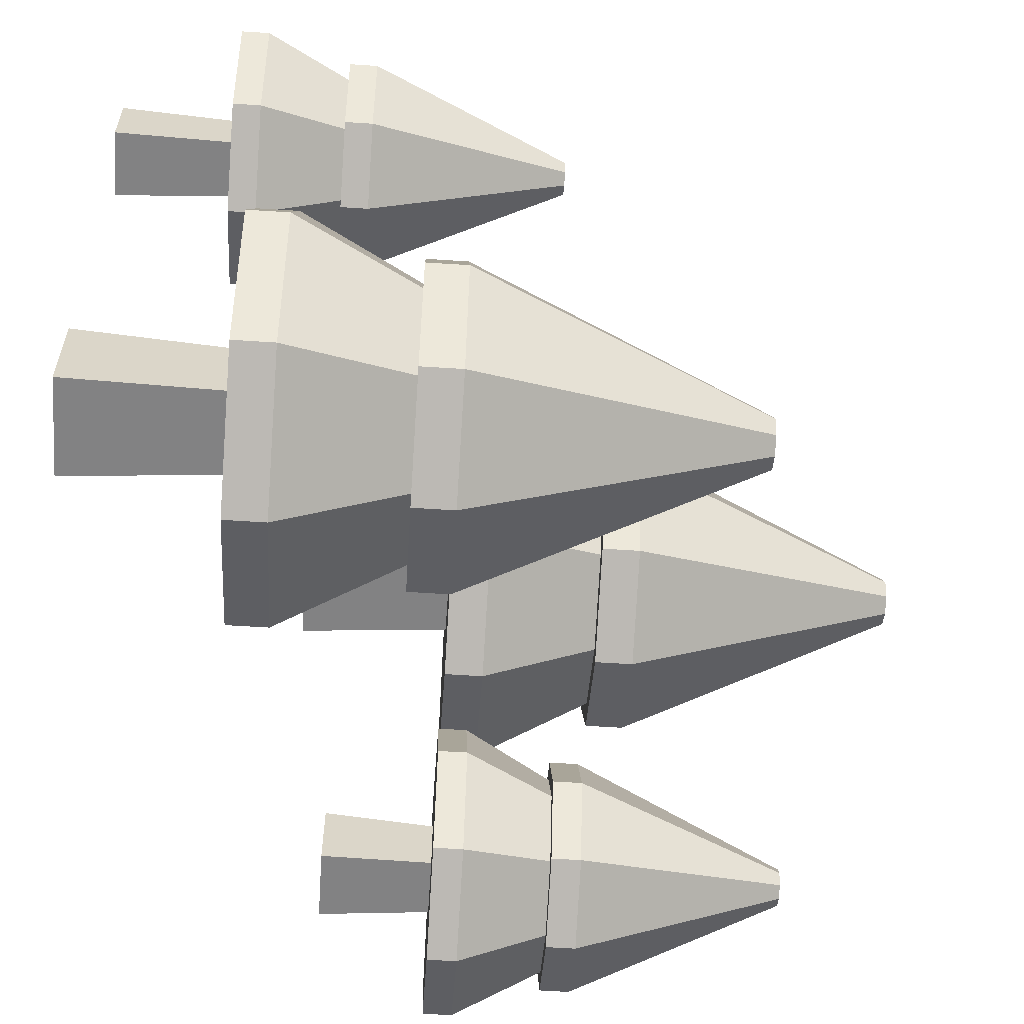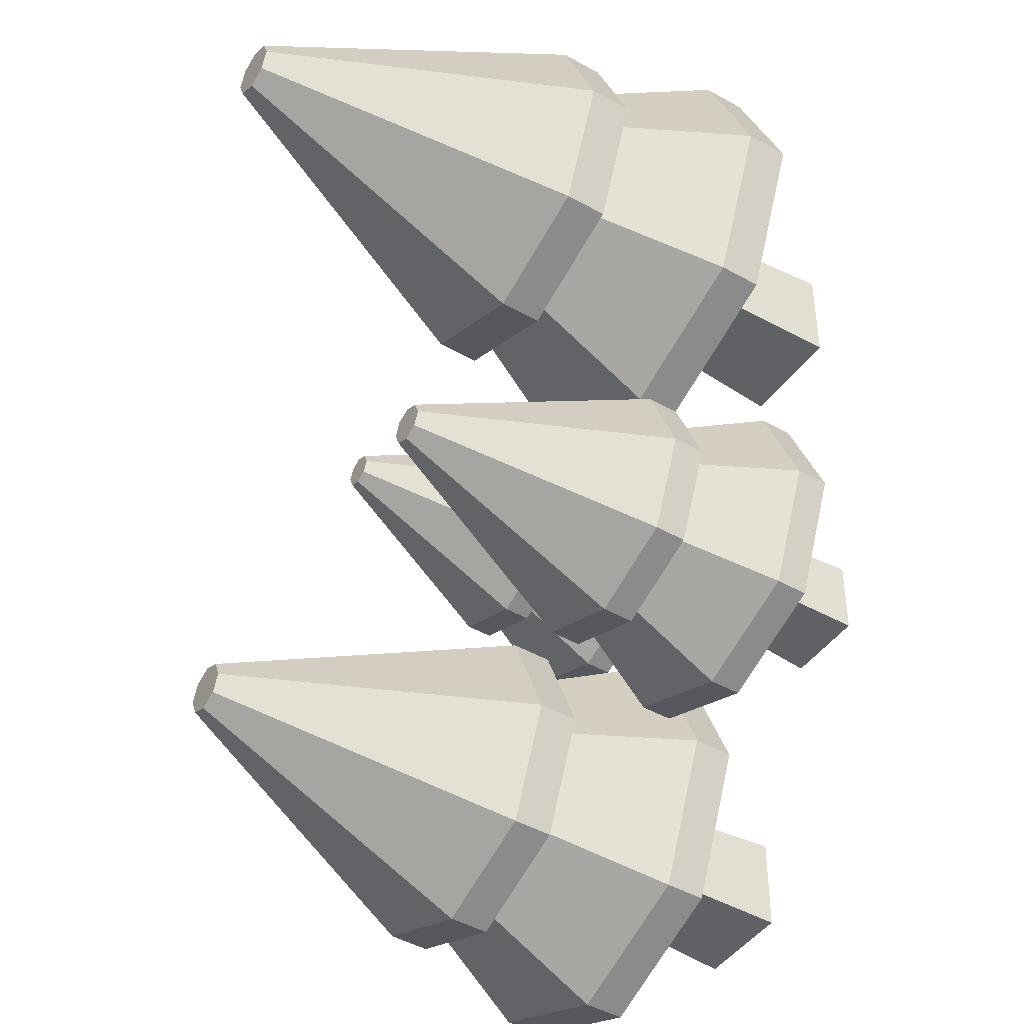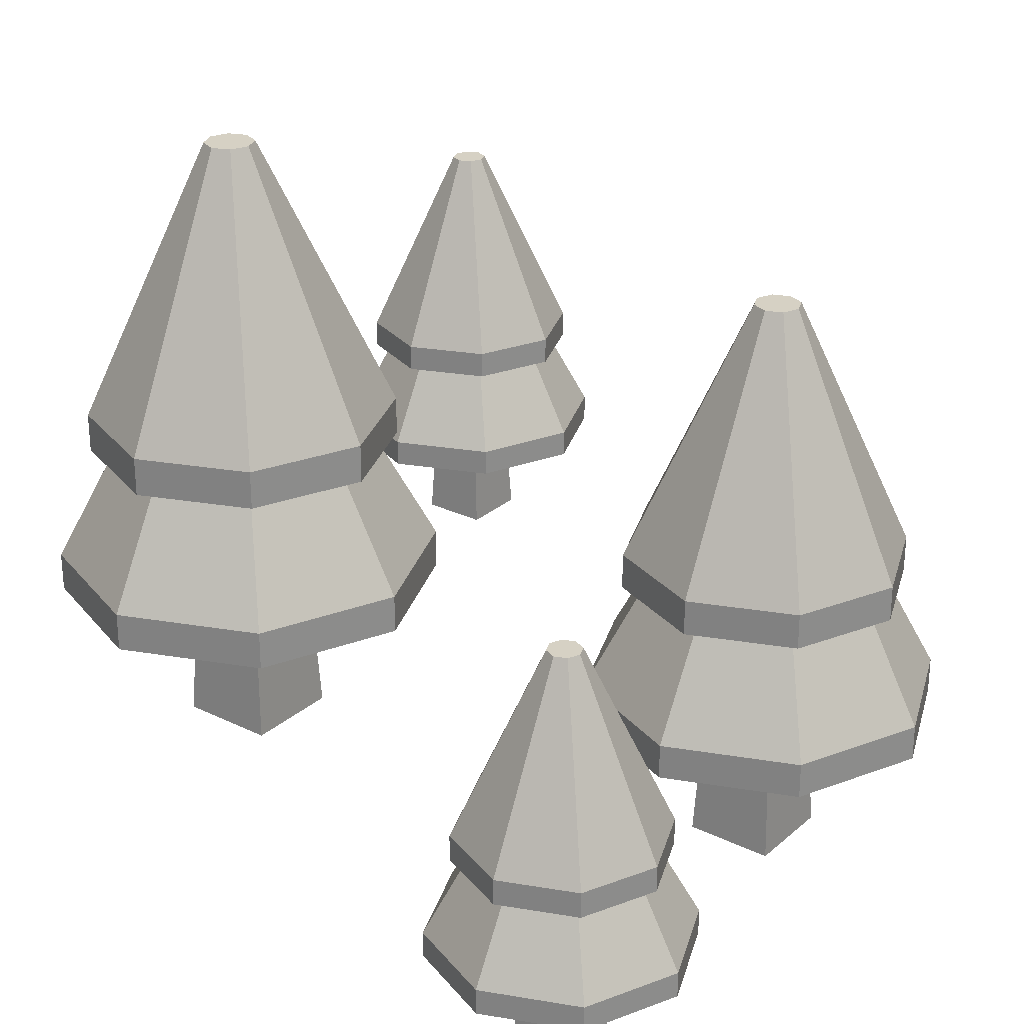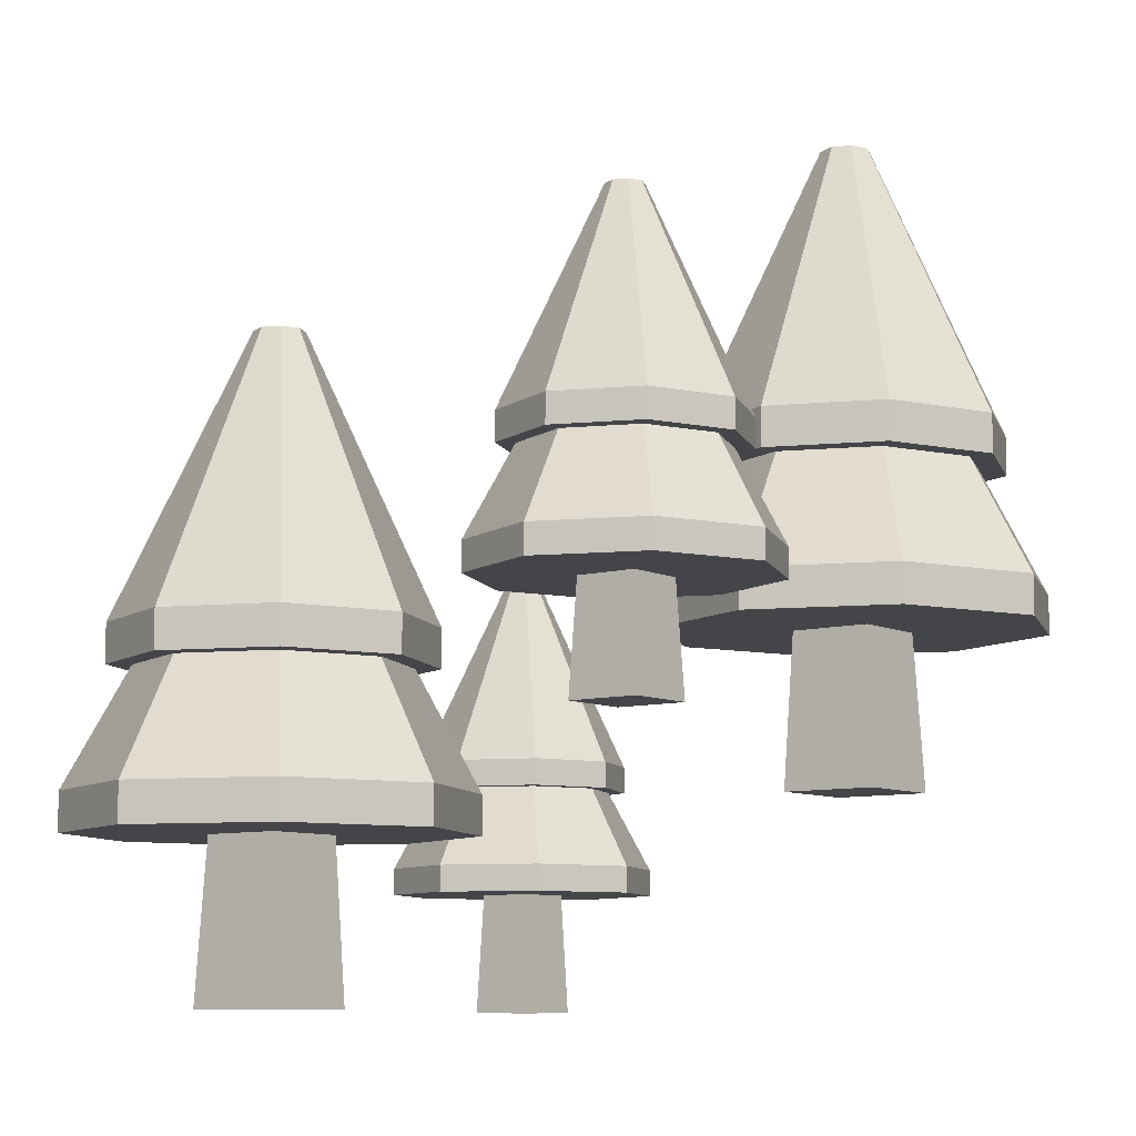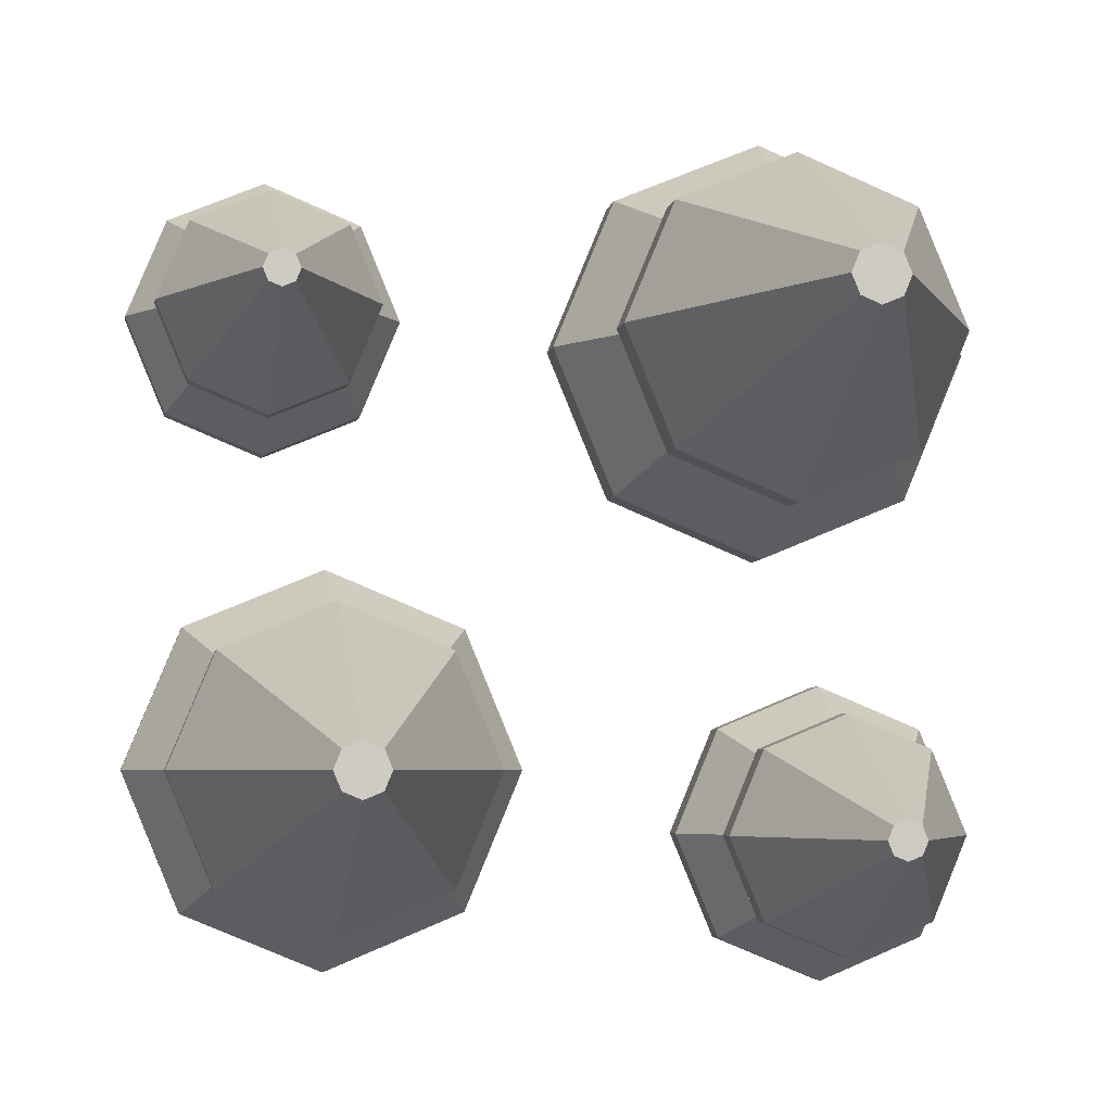
<metadata>
{"format":"obj","ext":"obj","renderer":"f3d","projection":"perspective","resolution":1024,"background":"white","views":[{"elev":-60.7,"azim":86.2,"up":"+Z"},{"elev":-44.6,"azim":-123.4,"up":"+Z"},{"elev":26.6,"azim":37.2,"up":"+Y"},{"elev":-8.7,"azim":-142.7,"up":"+Y"},{"elev":-4.2,"azim":171.2,"up":"+Z"}]}
</metadata>
<code>
o tree.008_tree.005
v 0.325 0.8388 0.3474
v 0.226 0.5868 0.424
v 0.325 0.5868 0.465
v 0.3092 0.8388 0.3408
v 0.3026 0.8388 0.325
v 0.185 0.5868 0.325
v 0.3408 0.8388 0.3092
v 0.3408 0.8388 0.3408
v 0.3474 0.8388 0.325
v 0.325 0.8388 0.3026
v 0.3092 0.8388 0.3092
v 0.15 0.4468 0.325
v 0.2416 0.5518 0.2416
v 0.2013 0.4468 0.2013
v 0.207 0.5518 0.325
v 0.424 0.5868 0.424
v 0.465 0.5518 0.325
v 0.465 0.5868 0.325
v 0.424 0.5518 0.424
v 0.4084 0.5518 0.4084
v 0.5 0.4468 0.325
v 0.443 0.5518 0.325
v 0.4487 0.4468 0.4487
v 0.325 0.5518 0.443
v 0.2013 0.4468 0.4487
v 0.325 0.4468 0.5
v 0.2416 0.5518 0.4084
v 0.226 0.5518 0.424
v 0.185 0.5518 0.325
v 0.226 0.5868 0.226
v 0.325 0.5518 0.185
v 0.226 0.5518 0.226
v 0.325 0.5868 0.185
v 0.4487 0.4118 0.4487
v 0.4487 0.4118 0.2013
v 0.5 0.4118 0.325
v 0.325 0.4118 0.5
v 0.3622 0.4118 0.3622
v 0.3622 0.4118 0.2878
v 0.2878 0.4118 0.3622
v 0.2013 0.4118 0.4487
v 0.325 0.4118 0.15
v 0.2878 0.4118 0.2878
v 0.2013 0.4118 0.2013
v 0.15 0.4118 0.325
v 0.4487 0.4468 0.2013
v 0.325 0.4468 0.15
v 0.4084 0.5518 0.2416
v 0.325 0.5518 0.465
v 0.424 0.5518 0.226
v 0.325 0.5518 0.207
v 0.424 0.5868 0.226
v 0.3688 0.2541 0.2812
v 0.2812 0.2541 0.2812
v 0.3688 0.2541 0.3688
v 0.2812 0.2541 0.3688
v -0.325 1.14 -0.3026
v -0.424 0.8883 -0.226
v -0.325 0.8883 -0.185
v -0.3408 1.14 -0.3092
v -0.3474 1.14 -0.325
v -0.465 0.8883 -0.325
v -0.3092 1.14 -0.3408
v -0.3092 1.14 -0.3092
v -0.3026 1.14 -0.325
v -0.325 1.14 -0.3474
v -0.3408 1.14 -0.3408
v -0.5 0.7483 -0.325
v -0.4084 0.8533 -0.4084
v -0.4487 0.7483 -0.4487
v -0.443 0.8533 -0.325
v -0.226 0.8883 -0.226
v -0.185 0.8533 -0.325
v -0.185 0.8883 -0.325
v -0.226 0.8533 -0.226
v -0.2416 0.8533 -0.2416
v -0.15 0.7483 -0.325
v -0.207 0.8533 -0.325
v -0.2013 0.7483 -0.2013
v -0.325 0.8533 -0.207
v -0.4487 0.7483 -0.2013
v -0.325 0.7483 -0.15
v -0.4084 0.8533 -0.2416
v -0.424 0.8533 -0.226
v -0.465 0.8533 -0.325
v -0.424 0.8883 -0.424
v -0.325 0.8533 -0.465
v -0.424 0.8533 -0.424
v -0.325 0.8883 -0.465
v -0.2013 0.7133 -0.2013
v -0.2013 0.7133 -0.4487
v -0.15 0.7133 -0.325
v -0.325 0.7133 -0.15
v -0.2878 0.7133 -0.2878
v -0.2878 0.7133 -0.3622
v -0.3622 0.7133 -0.2878
v -0.4487 0.7133 -0.2013
v -0.325 0.7133 -0.5
v -0.3622 0.7133 -0.3622
v -0.4487 0.7133 -0.4487
v -0.5 0.7133 -0.325
v -0.2013 0.7483 -0.4487
v -0.325 0.7483 -0.5
v -0.2416 0.8533 -0.4084
v -0.325 0.8533 -0.185
v -0.226 0.8533 -0.424
v -0.325 0.8533 -0.443
v -0.226 0.8883 -0.424
v -0.2812 0.5809 -0.3688
v -0.3688 0.5809 -0.3688
v -0.2812 0.5809 -0.2812
v -0.3688 0.5809 -0.2812
v 0.25 1.075 -0.218
v 0.1086 0.7153 -0.1086
v 0.25 0.7153 -0.05
v 0.2274 1.075 -0.2274
v 0.218 1.075 -0.25
v 0.05 0.7153 -0.25
v 0.2726 1.075 -0.2726
v 0.2726 1.075 -0.2274
v 0.282 1.075 -0.25
v 0.25 1.075 -0.282
v 0.2274 1.075 -0.2726
v 0 0.5153 -0.25
v 0.1308 0.6653 -0.3692
v 0.07322 0.5153 -0.4268
v 0.08143 0.6653 -0.25
v 0.3914 0.7153 -0.1086
v 0.45 0.6653 -0.25
v 0.45 0.7153 -0.25
v 0.3914 0.6653 -0.1086
v 0.3692 0.6653 -0.1308
v 0.5 0.5153 -0.25
v 0.4186 0.6653 -0.25
v 0.4268 0.5153 -0.07322
v 0.25 0.6653 -0.08143
v 0.07322 0.5153 -0.07322
v 0.25 0.5153 0
v 0.1308 0.6653 -0.1308
v 0.1086 0.6653 -0.1086
v 0.05 0.6653 -0.25
v 0.1086 0.7153 -0.3914
v 0.25 0.6653 -0.45
v 0.1086 0.6653 -0.3914
v 0.25 0.7153 -0.45
v 0.4268 0.4653 -0.07322
v 0.4268 0.4653 -0.4268
v 0.5 0.4653 -0.25
v 0.25 0.4653 0
v 0.3031 0.4653 -0.1969
v 0.3031 0.4653 -0.3031
v 0.1969 0.4653 -0.1969
v 0.07322 0.4653 -0.07322
v 0.25 0.4653 -0.5
v 0.1969 0.4653 -0.3031
v 0.07322 0.4653 -0.4268
v 0 0.4653 -0.25
v 0.4268 0.5153 -0.4268
v 0.25 0.5153 -0.5
v 0.3692 0.6653 -0.3692
v 0.25 0.6653 -0.05
v 0.3914 0.6653 -0.3914
v 0.25 0.6653 -0.4186
v 0.3914 0.7153 -0.3914
v 0.3125 0.261 -0.3125
v 0.1875 0.261 -0.3125
v 0.3125 0.261 -0.1875
v 0.1875 0.261 -0.1875
v -0.25 1.33 0.282
v -0.3914 0.9696 0.3914
v -0.25 0.9696 0.45
v -0.2726 1.33 0.2726
v -0.282 1.33 0.25
v -0.45 0.9696 0.25
v -0.2274 1.33 0.2274
v -0.2274 1.33 0.2726
v -0.218 1.33 0.25
v -0.25 1.33 0.218
v -0.2726 1.33 0.2274
v -0.5 0.7696 0.25
v -0.3692 0.9196 0.1308
v -0.4268 0.7696 0.07322
v -0.4186 0.9196 0.25
v -0.1086 0.9696 0.3914
v -0.05 0.9196 0.25
v -0.05 0.9696 0.25
v -0.1086 0.9196 0.3914
v -0.1308 0.9196 0.3692
v 0 0.7696 0.25
v -0.08143 0.9196 0.25
v -0.07322 0.7696 0.4268
v -0.25 0.9196 0.4186
v -0.4268 0.7696 0.4268
v -0.25 0.7696 0.5
v -0.3692 0.9196 0.3692
v -0.3914 0.9196 0.3914
v -0.45 0.9196 0.25
v -0.3914 0.9696 0.1086
v -0.25 0.9196 0.05
v -0.3914 0.9196 0.1086
v -0.25 0.9696 0.05
v -0.07322 0.7196 0.4268
v -0.07322 0.7196 0.07322
v 0 0.7196 0.25
v -0.25 0.7196 0.5
v -0.1969 0.7196 0.3031
v -0.1969 0.7196 0.1969
v -0.3031 0.7196 0.3031
v -0.4268 0.7196 0.4268
v -0.25 0.7196 0
v -0.3031 0.7196 0.1969
v -0.4268 0.7196 0.07322
v -0.5 0.7196 0.25
v -0.07322 0.7696 0.07322
v -0.25 0.7696 0
v -0.1308 0.9196 0.1308
v -0.25 0.9196 0.45
v -0.1086 0.9196 0.1086
v -0.25 0.9196 0.08143
v -0.1086 0.9696 0.1086
v -0.1875 0.5219 0.1875
v -0.3125 0.5219 0.1875
v -0.1875 0.5219 0.3125
v -0.3125 0.5219 0.3125
f 1 2 3
f 2 1 4
f 2 5 6
f 5 2 4
f 7 8 9
f 8 7 10
f 8 10 1
f 1 10 11
f 1 11 4
f 4 11 5
f 12 13 14
f 13 12 15
f 16 17 18
f 17 16 19
f 20 21 22
f 21 20 23
f 8 18 9
f 18 8 16
f 24 25 26
f 25 24 27
f 28 6 29
f 6 28 2
f 8 3 16
f 3 8 1
f 30 31 32
f 31 30 33
f 34 35 36
f 35 34 37
f 35 37 38
f 35 38 39
f 38 37 40
f 40 37 41
f 39 42 35
f 42 39 43
f 42 43 44
f 44 43 40
f 44 40 41
f 44 41 45
f 25 15 12
f 15 25 27
f 11 33 30
f 33 11 10
f 21 35 46
f 35 21 36
f 47 35 42
f 35 47 46
f 23 36 21
f 36 23 34
f 29 30 32
f 30 29 6
f 48 21 46
f 21 48 22
f 26 41 37
f 41 26 25
f 19 22 17
f 22 19 20
f 20 19 49
f 20 49 24
f 24 49 27
f 27 49 28
f 27 28 15
f 15 28 29
f 22 50 17
f 50 22 48
f 50 48 31
f 31 48 51
f 31 51 13
f 31 13 32
f 32 13 15
f 32 15 29
f 33 50 31
f 50 33 52
f 18 50 52
f 50 18 17
f 16 49 19
f 49 16 3
f 3 28 49
f 28 3 2
f 41 12 45
f 12 41 25
f 13 47 14
f 47 13 51
f 10 52 33
f 52 10 7
f 20 26 23
f 26 20 24
f 7 18 52
f 18 7 9
f 51 46 47
f 46 51 48
f 14 42 44
f 42 14 47
f 6 11 30
f 11 6 5
f 45 14 44
f 14 45 12
f 23 37 34
f 37 23 26
f 57 58 59
f 58 57 60
f 58 61 62
f 61 58 60
f 63 64 65
f 64 63 66
f 64 66 57
f 57 66 67
f 57 67 60
f 60 67 61
f 68 69 70
f 69 68 71
f 72 73 74
f 73 72 75
f 76 77 78
f 77 76 79
f 64 74 65
f 74 64 72
f 80 81 82
f 81 80 83
f 84 62 85
f 62 84 58
f 64 59 72
f 59 64 57
f 86 87 88
f 87 86 89
f 90 91 92
f 91 90 93
f 91 93 94
f 91 94 95
f 94 93 96
f 96 93 97
f 95 98 91
f 98 95 99
f 98 99 100
f 100 99 96
f 100 96 97
f 100 97 101
f 81 71 68
f 71 81 83
f 67 89 86
f 89 67 66
f 77 91 102
f 91 77 92
f 103 91 98
f 91 103 102
f 79 92 77
f 92 79 90
f 85 86 88
f 86 85 62
f 104 77 102
f 77 104 78
f 82 97 93
f 97 82 81
f 75 78 73
f 78 75 76
f 76 75 105
f 76 105 80
f 80 105 83
f 83 105 84
f 83 84 71
f 71 84 85
f 78 106 73
f 106 78 104
f 106 104 87
f 87 104 107
f 87 107 69
f 87 69 88
f 88 69 71
f 88 71 85
f 89 106 87
f 106 89 108
f 74 106 108
f 106 74 73
f 72 105 75
f 105 72 59
f 59 84 105
f 84 59 58
f 97 68 101
f 68 97 81
f 69 103 70
f 103 69 107
f 66 108 89
f 108 66 63
f 76 82 79
f 82 76 80
f 63 74 108
f 74 63 65
f 107 102 103
f 102 107 104
f 70 98 100
f 98 70 103
f 62 67 86
f 67 62 61
f 101 70 100
f 70 101 68
f 79 93 90
f 93 79 82
f 113 114 115
f 114 113 116
f 114 117 118
f 117 114 116
f 119 120 121
f 120 119 122
f 120 122 113
f 113 122 123
f 113 123 116
f 116 123 117
f 124 125 126
f 125 124 127
f 128 129 130
f 129 128 131
f 132 133 134
f 133 132 135
f 120 130 121
f 130 120 128
f 136 137 138
f 137 136 139
f 140 118 141
f 118 140 114
f 120 115 128
f 115 120 113
f 142 143 144
f 143 142 145
f 146 147 148
f 147 146 149
f 147 149 150
f 147 150 151
f 150 149 152
f 152 149 153
f 151 154 147
f 154 151 155
f 154 155 156
f 156 155 152
f 156 152 153
f 156 153 157
f 137 127 124
f 127 137 139
f 123 145 142
f 145 123 122
f 133 147 158
f 147 133 148
f 159 147 154
f 147 159 158
f 135 148 133
f 148 135 146
f 141 142 144
f 142 141 118
f 160 133 158
f 133 160 134
f 138 153 149
f 153 138 137
f 131 134 129
f 134 131 132
f 132 131 161
f 132 161 136
f 136 161 139
f 139 161 140
f 139 140 127
f 127 140 141
f 134 162 129
f 162 134 160
f 162 160 143
f 143 160 163
f 143 163 125
f 143 125 144
f 144 125 127
f 144 127 141
f 145 162 143
f 162 145 164
f 130 162 164
f 162 130 129
f 128 161 131
f 161 128 115
f 115 140 161
f 140 115 114
f 153 124 157
f 124 153 137
f 125 159 126
f 159 125 163
f 122 164 145
f 164 122 119
f 132 138 135
f 138 132 136
f 119 130 164
f 130 119 121
f 163 158 159
f 158 163 160
f 126 154 156
f 154 126 159
f 118 123 142
f 123 118 117
f 157 126 156
f 126 157 124
f 135 149 146
f 149 135 138
f 169 170 171
f 170 169 172
f 170 173 174
f 173 170 172
f 175 176 177
f 176 175 178
f 176 178 169
f 169 178 179
f 169 179 172
f 172 179 173
f 180 181 182
f 181 180 183
f 184 185 186
f 185 184 187
f 188 189 190
f 189 188 191
f 176 186 177
f 186 176 184
f 192 193 194
f 193 192 195
f 196 174 197
f 174 196 170
f 176 171 184
f 171 176 169
f 198 199 200
f 199 198 201
f 202 203 204
f 203 202 205
f 203 205 206
f 203 206 207
f 206 205 208
f 208 205 209
f 207 210 203
f 210 207 211
f 210 211 212
f 212 211 208
f 212 208 209
f 212 209 213
f 193 183 180
f 183 193 195
f 179 201 198
f 201 179 178
f 189 203 214
f 203 189 204
f 215 203 210
f 203 215 214
f 191 204 189
f 204 191 202
f 197 198 200
f 198 197 174
f 216 189 214
f 189 216 190
f 194 209 205
f 209 194 193
f 187 190 185
f 190 187 188
f 188 187 217
f 188 217 192
f 192 217 195
f 195 217 196
f 195 196 183
f 183 196 197
f 190 218 185
f 218 190 216
f 218 216 199
f 199 216 219
f 199 219 181
f 199 181 200
f 200 181 183
f 200 183 197
f 201 218 199
f 218 201 220
f 186 218 220
f 218 186 185
f 184 217 187
f 217 184 171
f 171 196 217
f 196 171 170
f 209 180 213
f 180 209 193
f 181 215 182
f 215 181 219
f 178 220 201
f 220 178 175
f 188 194 191
f 194 188 192
f 175 186 220
f 186 175 177
f 219 214 215
f 214 219 216
f 182 210 212
f 210 182 215
f 174 179 198
f 179 174 173
f 213 182 212
f 182 213 180
f 191 205 202
f 205 191 194
f 43 53 54
f 53 43 39
f 39 55 53
f 55 39 38
f 56 43 54
f 43 56 40
f 38 56 55
f 56 38 40
f 55 54 53
f 54 55 56
f 99 109 110
f 109 99 95
f 95 111 109
f 111 95 94
f 112 99 110
f 99 112 96
f 94 112 111
f 112 94 96
f 111 110 109
f 110 111 112
f 155 165 166
f 165 155 151
f 151 167 165
f 167 151 150
f 168 155 166
f 155 168 152
f 150 168 167
f 168 150 152
f 167 166 165
f 166 167 168
f 211 221 222
f 221 211 207
f 207 223 221
f 223 207 206
f 224 211 222
f 211 224 208
f 206 224 223
f 224 206 208
f 223 222 221
f 222 223 224

</code>
